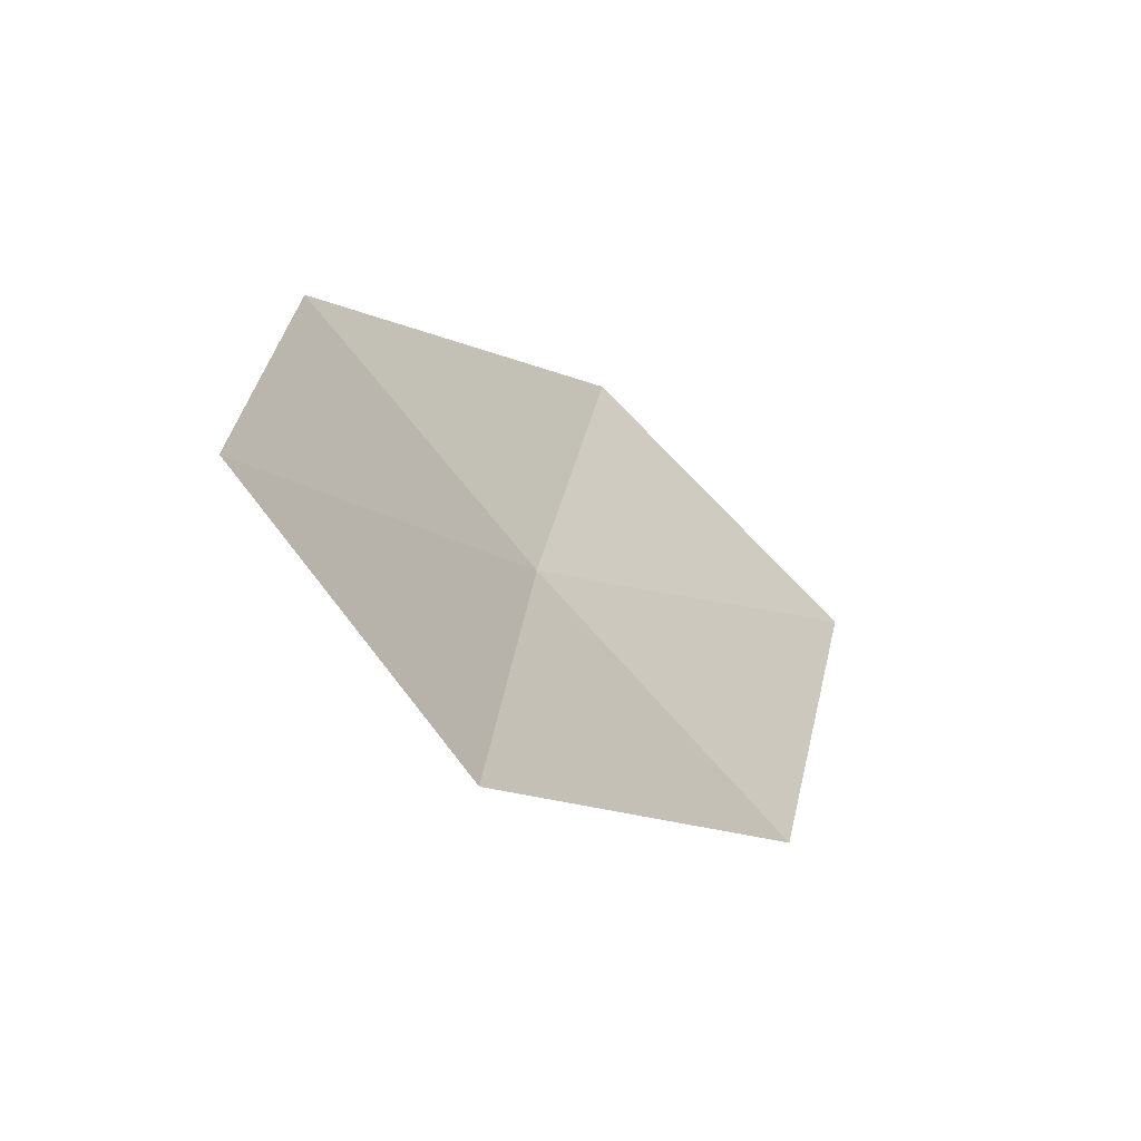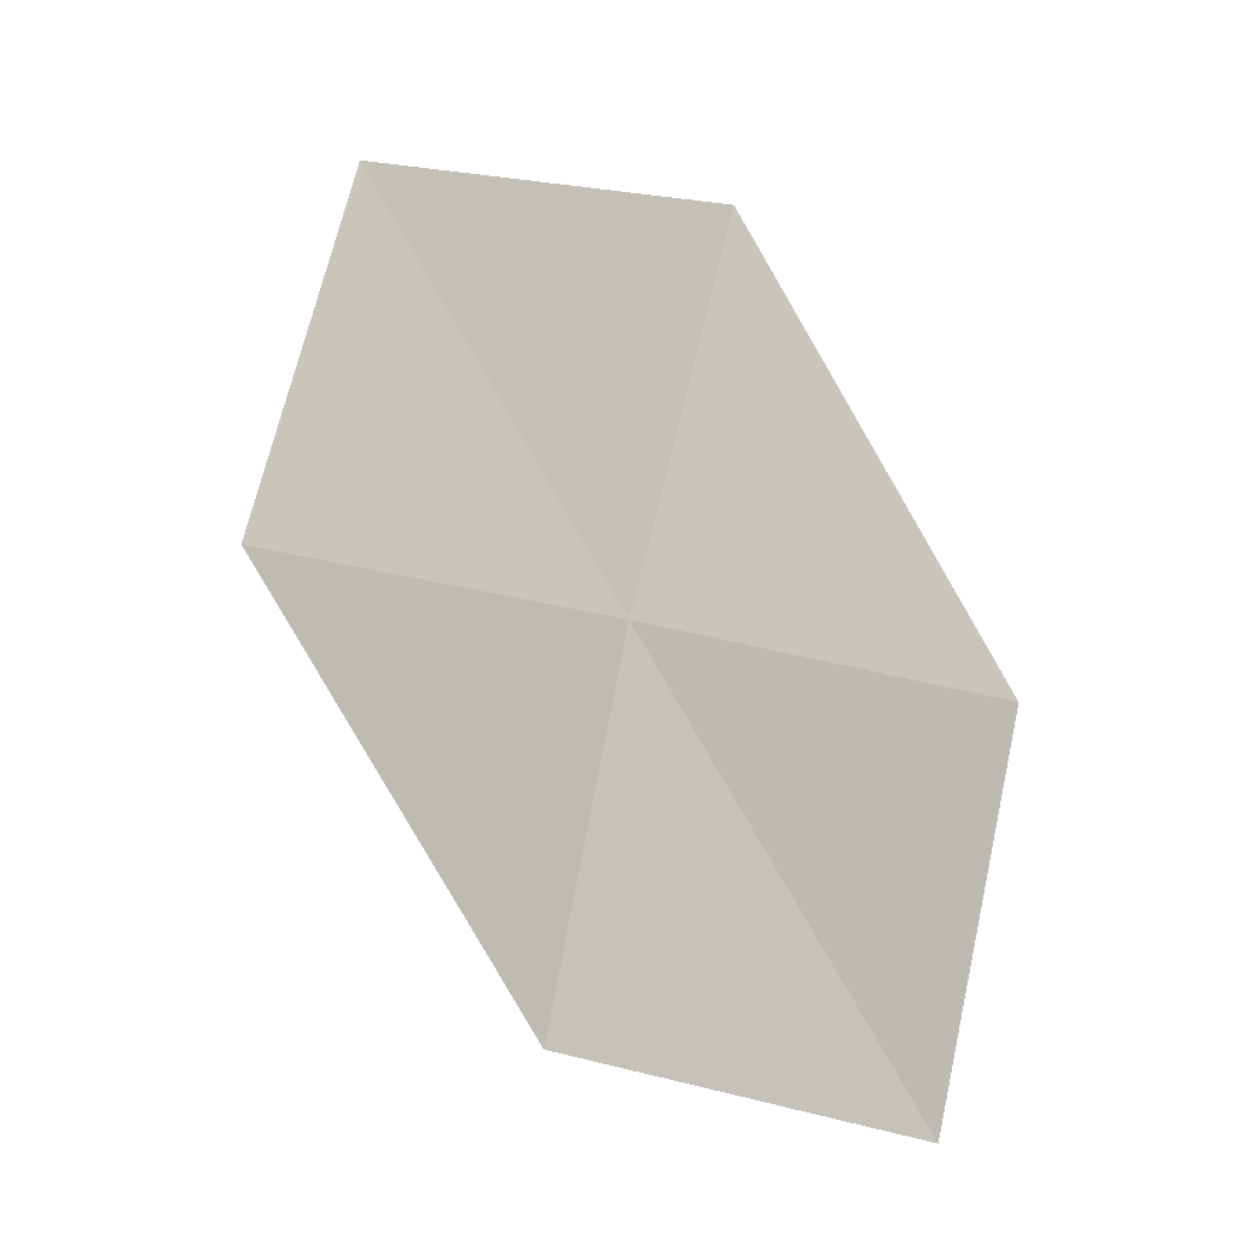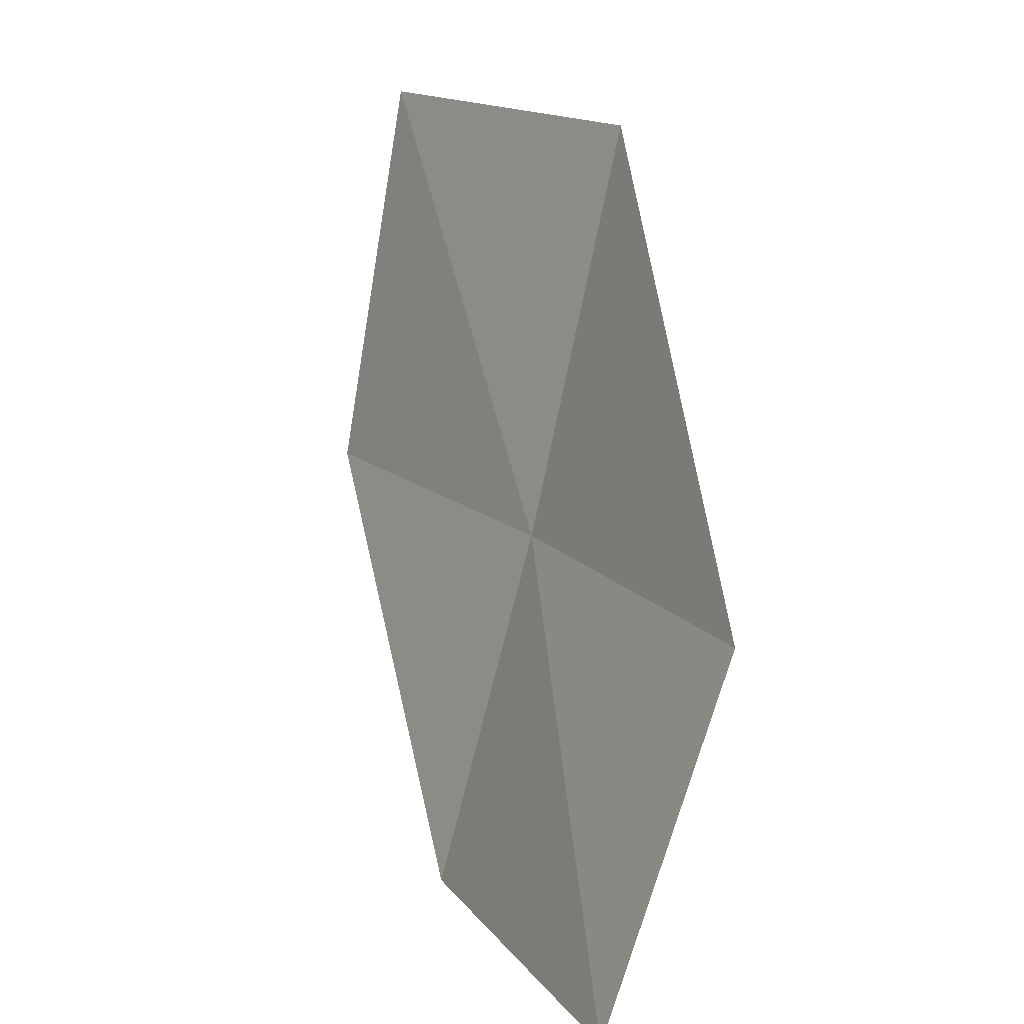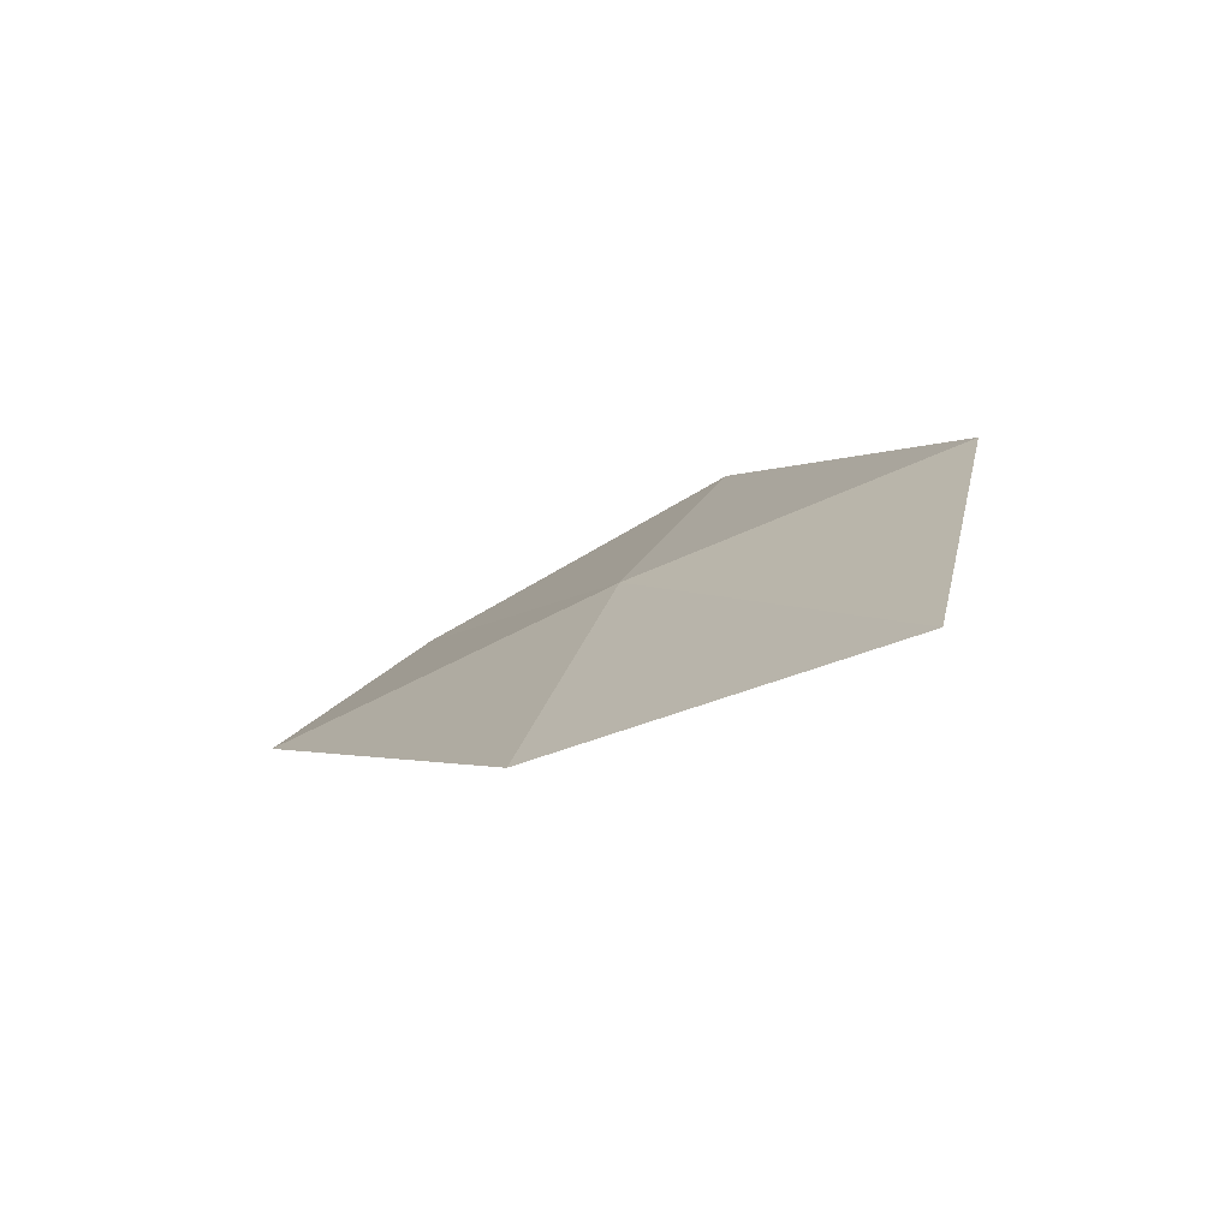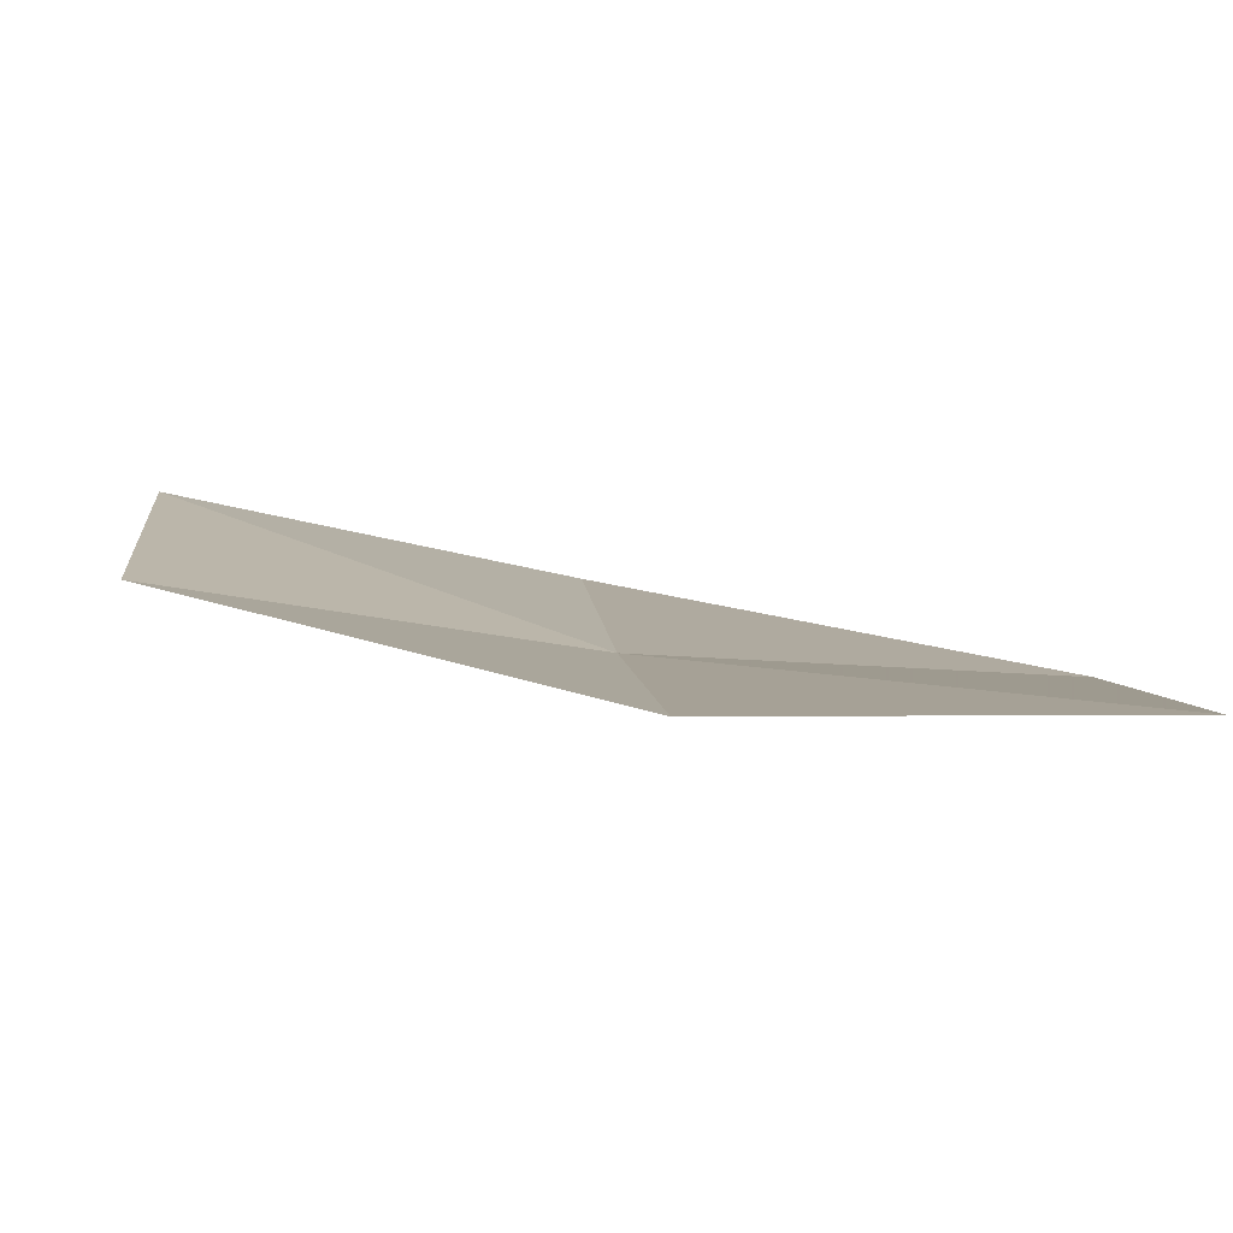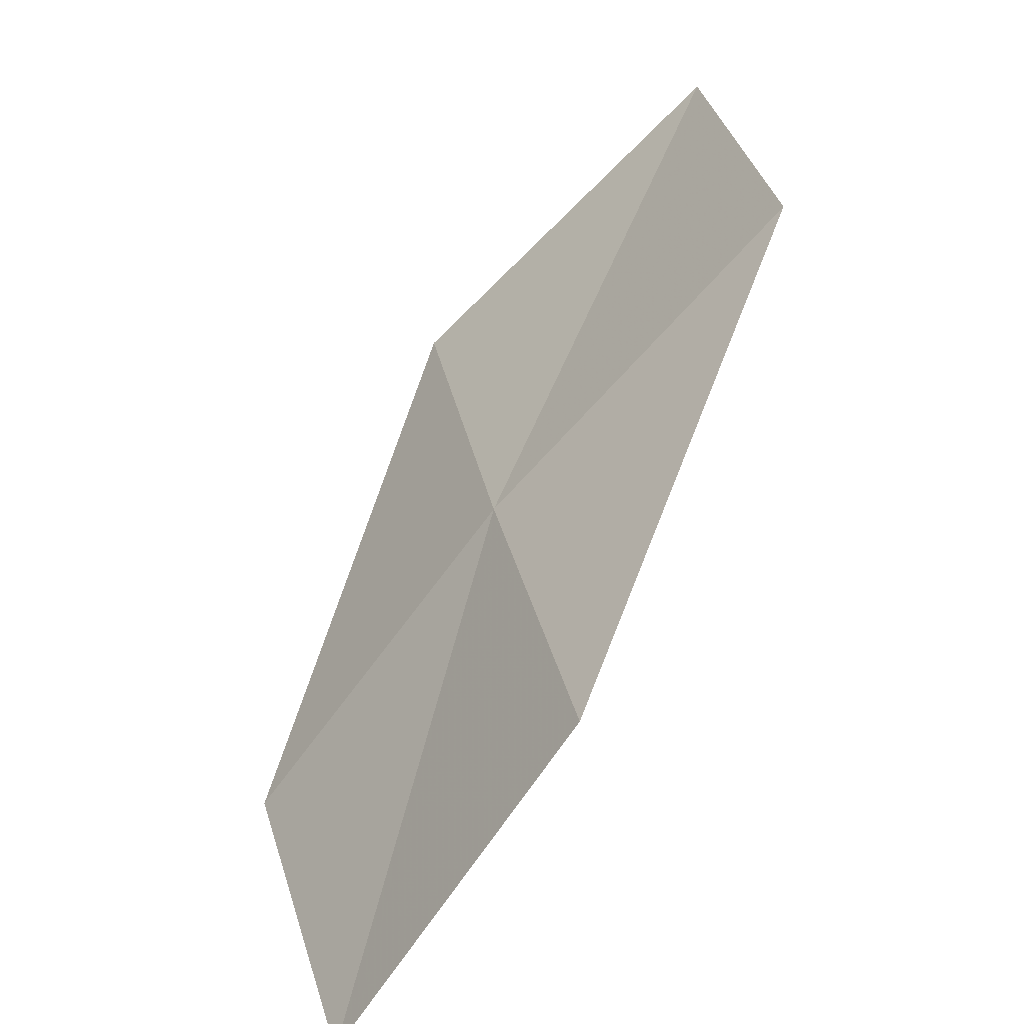
<metadata>
{"format":"obj","ext":"obj","renderer":"f3d","projection":"perspective","resolution":1024,"background":"white","views":[{"elev":-76.2,"azim":-125.7,"up":"+Y"},{"elev":7.5,"azim":126.5,"up":"+Y"},{"elev":17.9,"azim":-10.2,"up":"+Z"},{"elev":-59.0,"azim":136.5,"up":"+Y"},{"elev":-65.9,"azim":-79.5,"up":"+Z"},{"elev":-74.3,"azim":158.5,"up":"+Z"}]}
</metadata>
<code>
v 12.94 7.037 4.441
v 13.32 5.611 4.515
v 12.86 5.416 3.259
v 12.56 6.828 3.162
v 13.3 7.235 5.923
v 12.4 8.444 4.381
v 12.68 8.634 5.881
f 1 3 2
f 1 4 3
f 1 2 5
f 1 6 4
f 1 5 7
f 1 7 6

</code>
